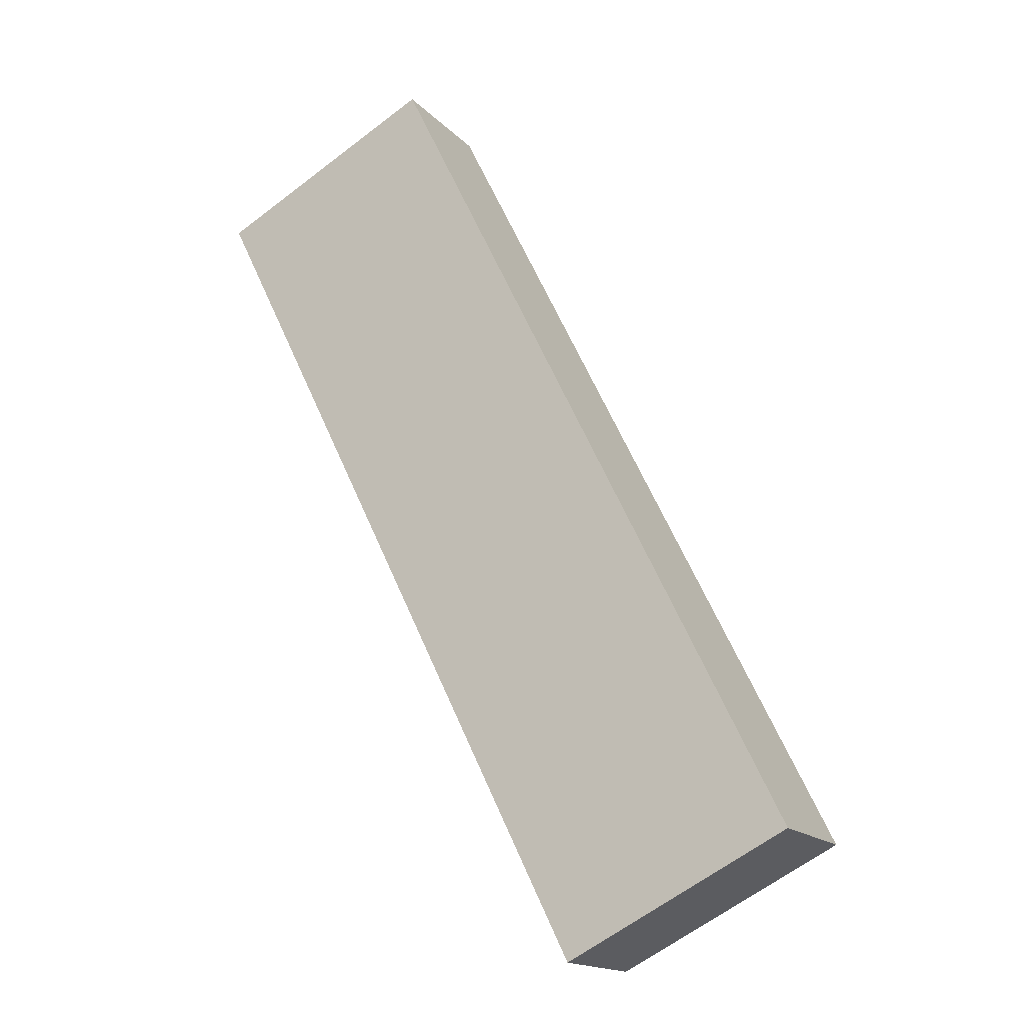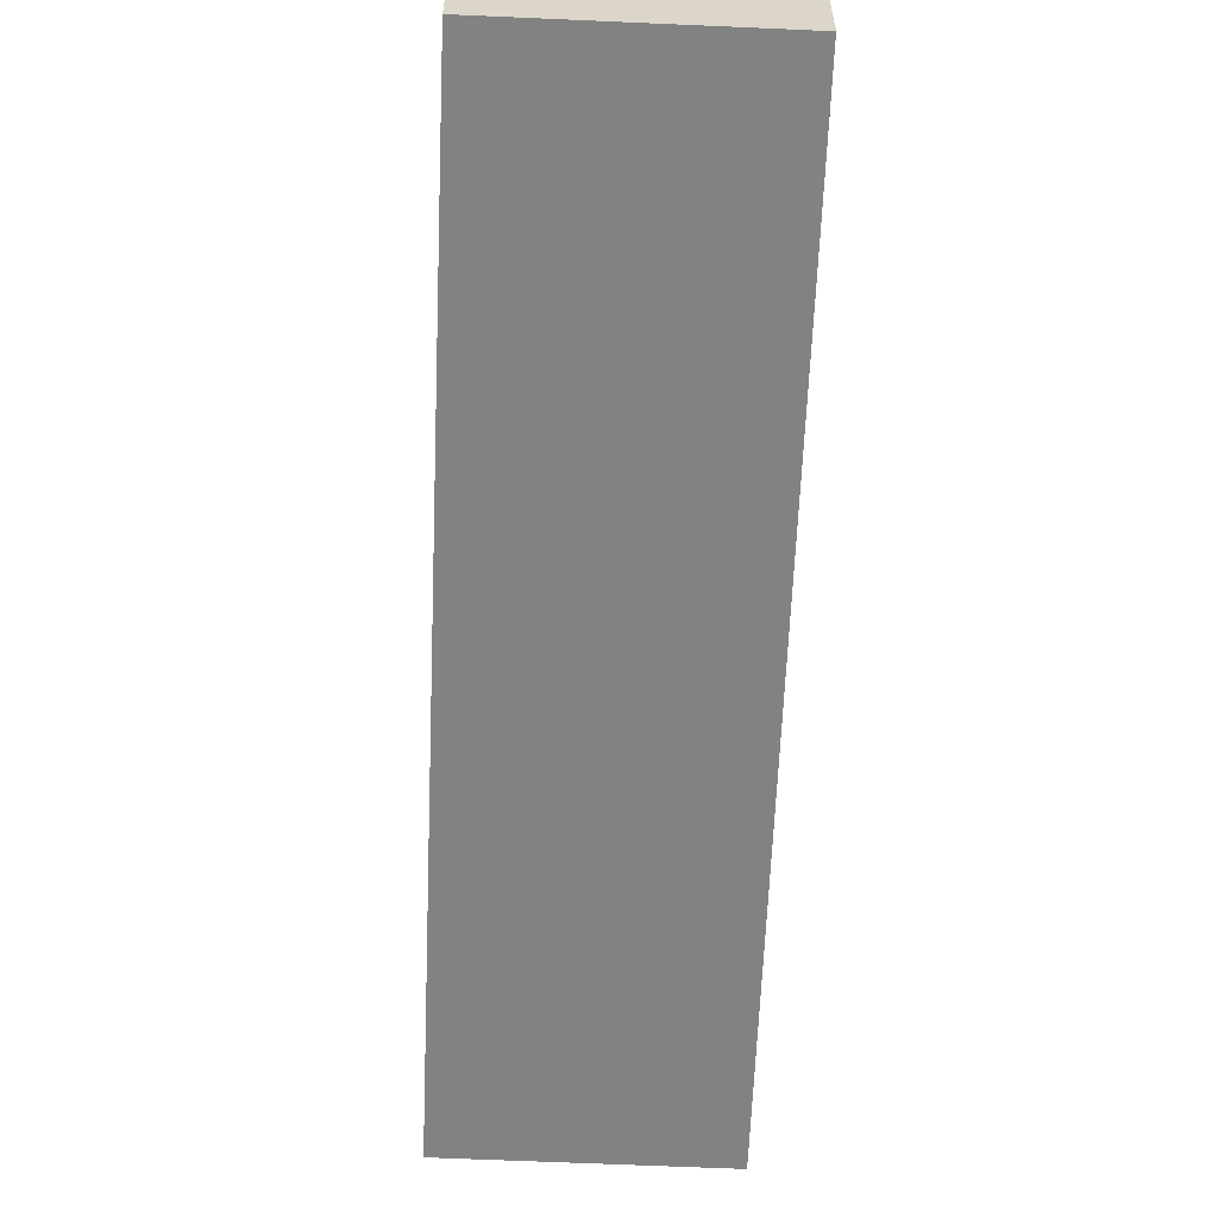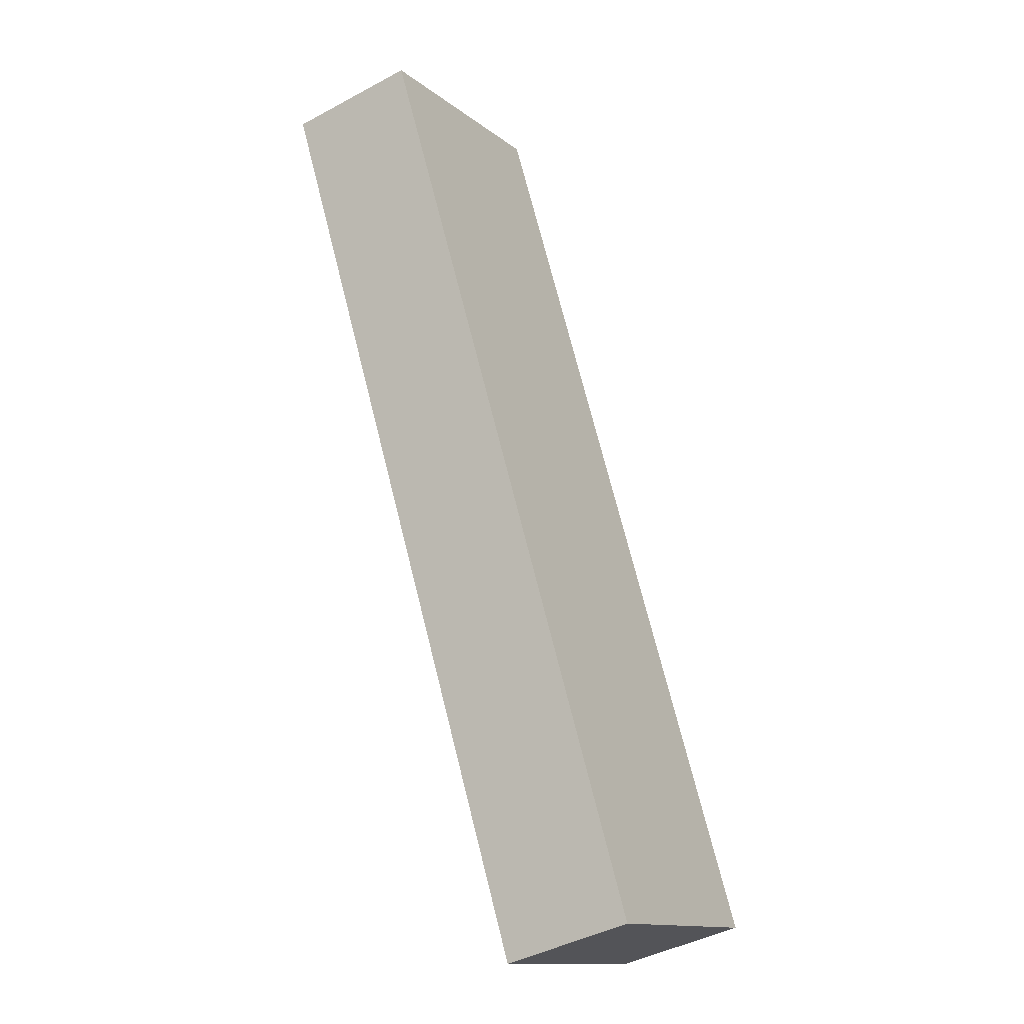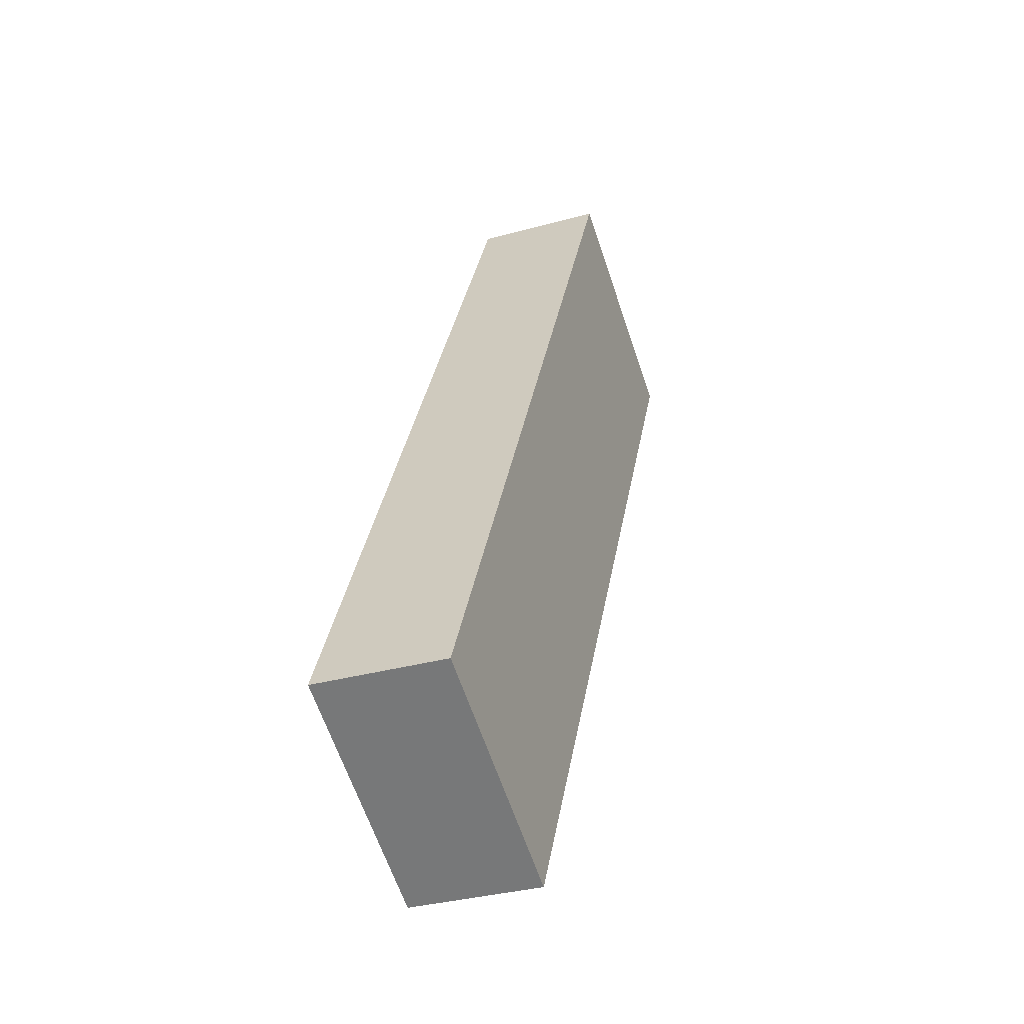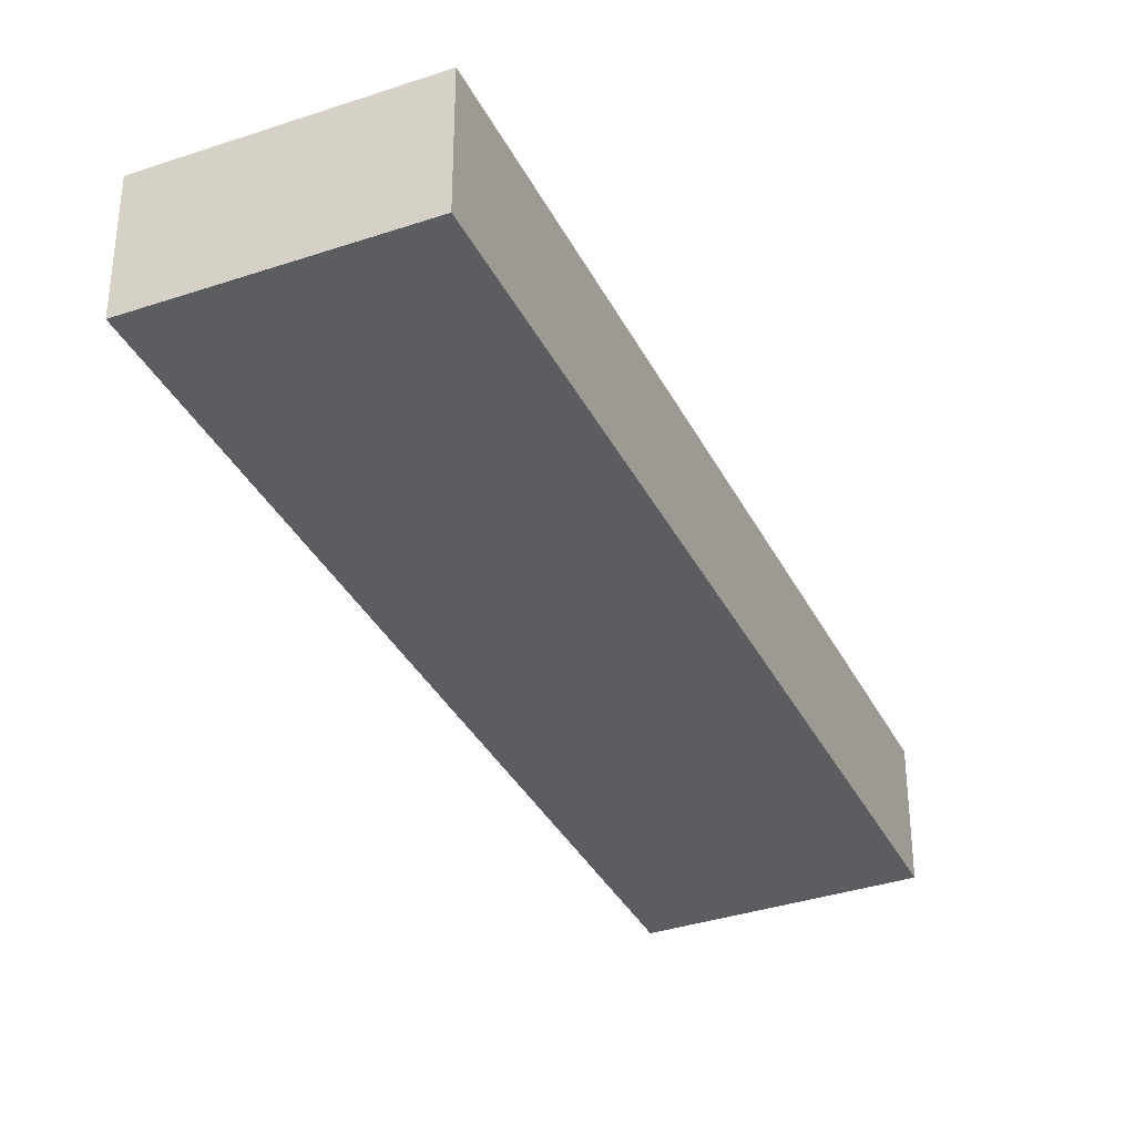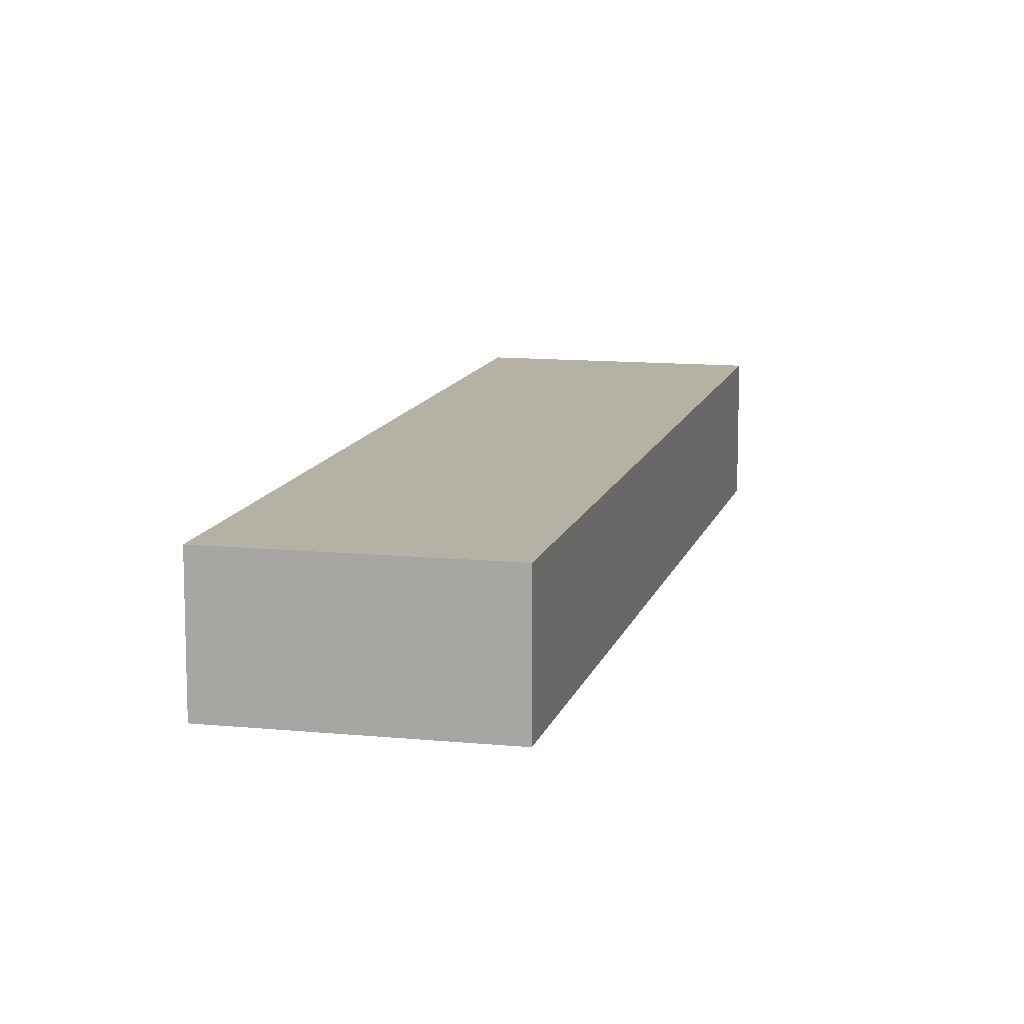
<metadata>
{"format":"obj","ext":"obj","renderer":"f3d","projection":"perspective","resolution":1024,"background":"white","views":[{"elev":-16.5,"azim":-152.1,"up":"+Z"},{"elev":-60.7,"azim":-156.1,"up":"+Y"},{"elev":-42.8,"azim":122.8,"up":"+Z"},{"elev":-33.8,"azim":-69.4,"up":"+Z"},{"elev":-35.9,"azim":50.4,"up":"+Y"},{"elev":11.8,"azim":-140.2,"up":"+Y"}]}
</metadata>
<code>
v  0 2.88 1.763e-16
v  14.06 2.88 15.9
v  4.962 2.88 -2.473
v  3.381 2.88 6.891
v  8.443 2.88 17.21
v  9.035 2.88 18.41
v  9.035 -1.127e-15 18.41
v  14.06 -9.735e-16 15.9
v  4.962 1.514e-16 -2.473
v  0 0 0
v  3.381 -4.22e-16 6.891
v  8.443 -1.054e-15 17.21
g defaultobject
f 1 2 3
f 2 1 4
f 2 4 5
f 2 5 6
f 7 2 6
f 2 7 8
f 8 3 2
f 3 8 9
f 9 1 3
f 1 9 10
f 10 4 1
f 4 10 11
f 4 11 5
f 5 11 12
f 5 12 6
f 6 12 7
f 7 9 8
f 9 7 10
f 10 7 12
f 10 12 11

</code>
